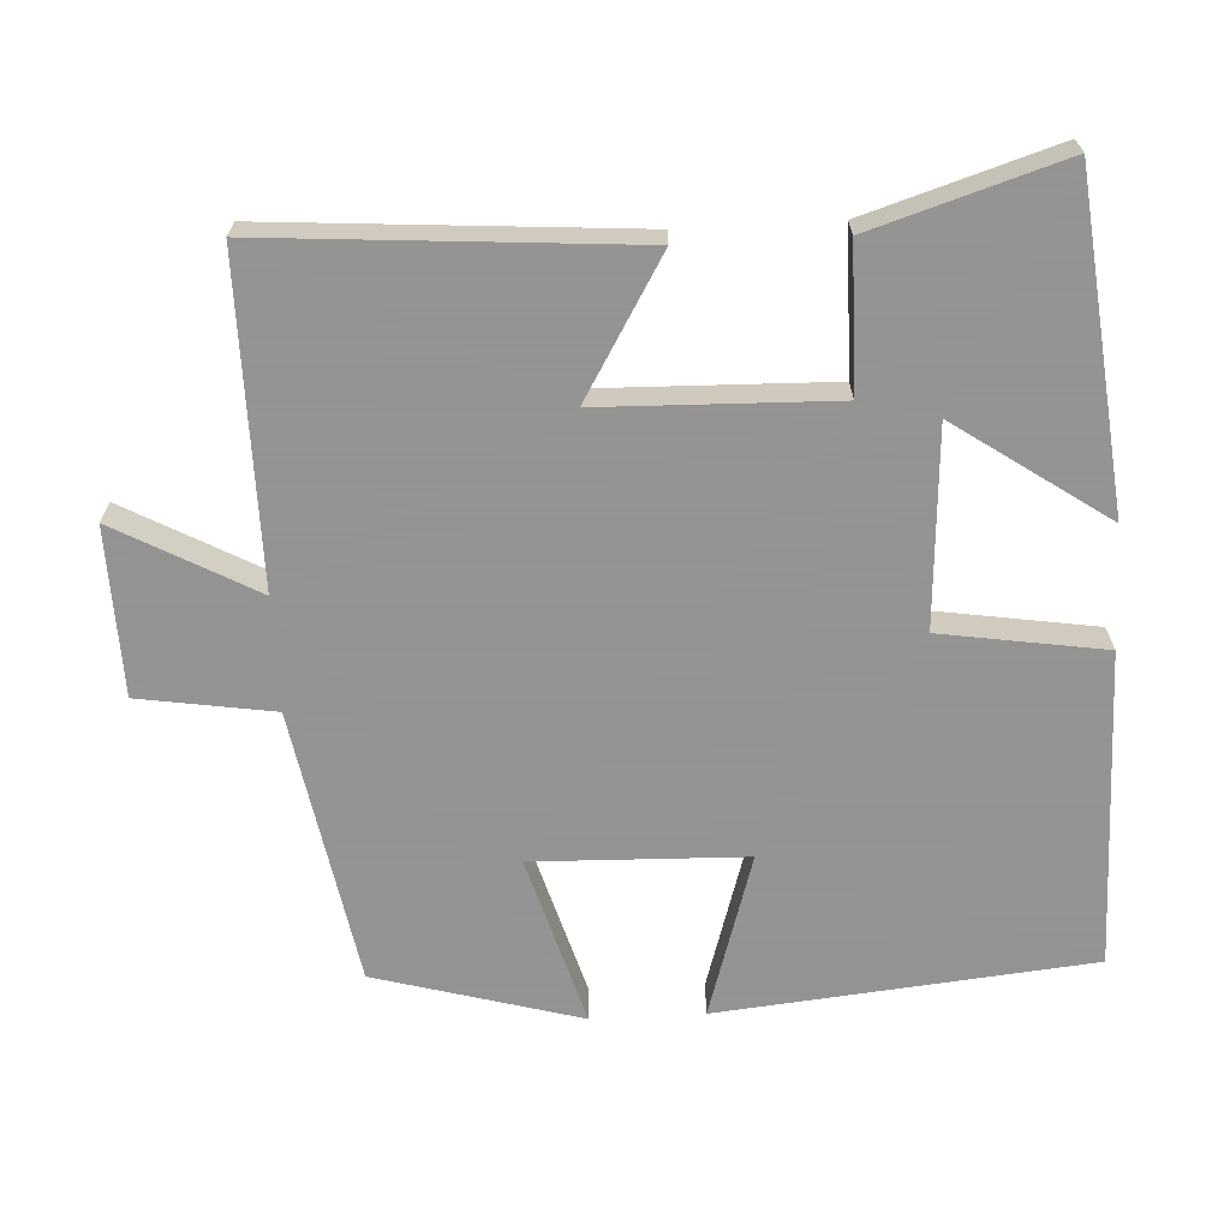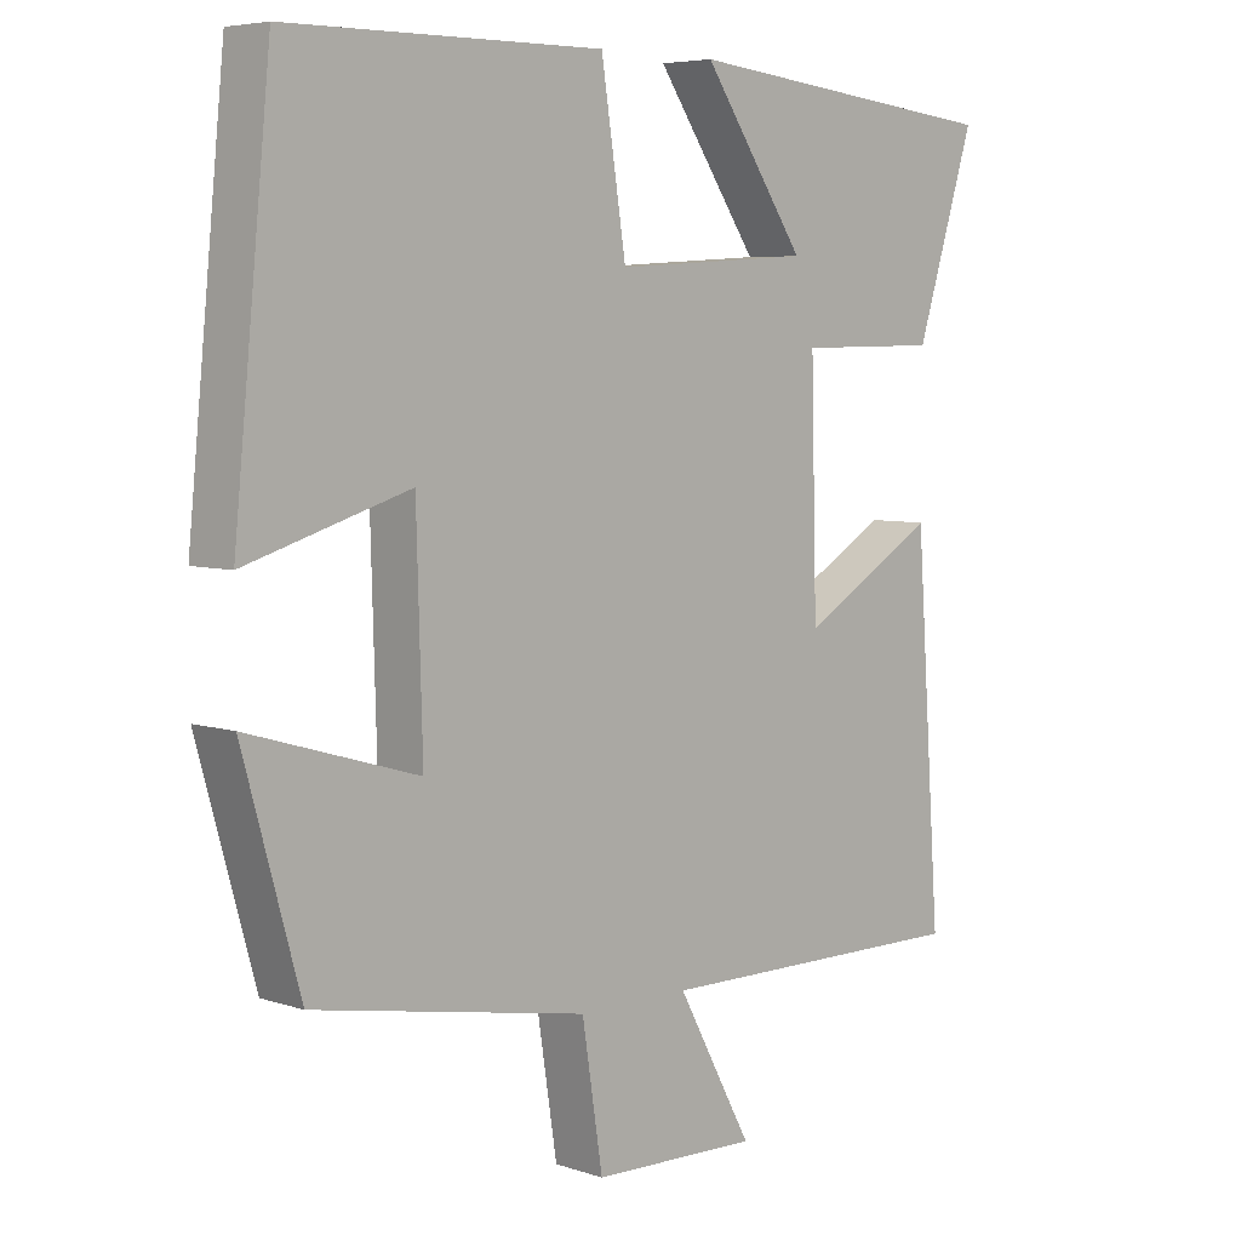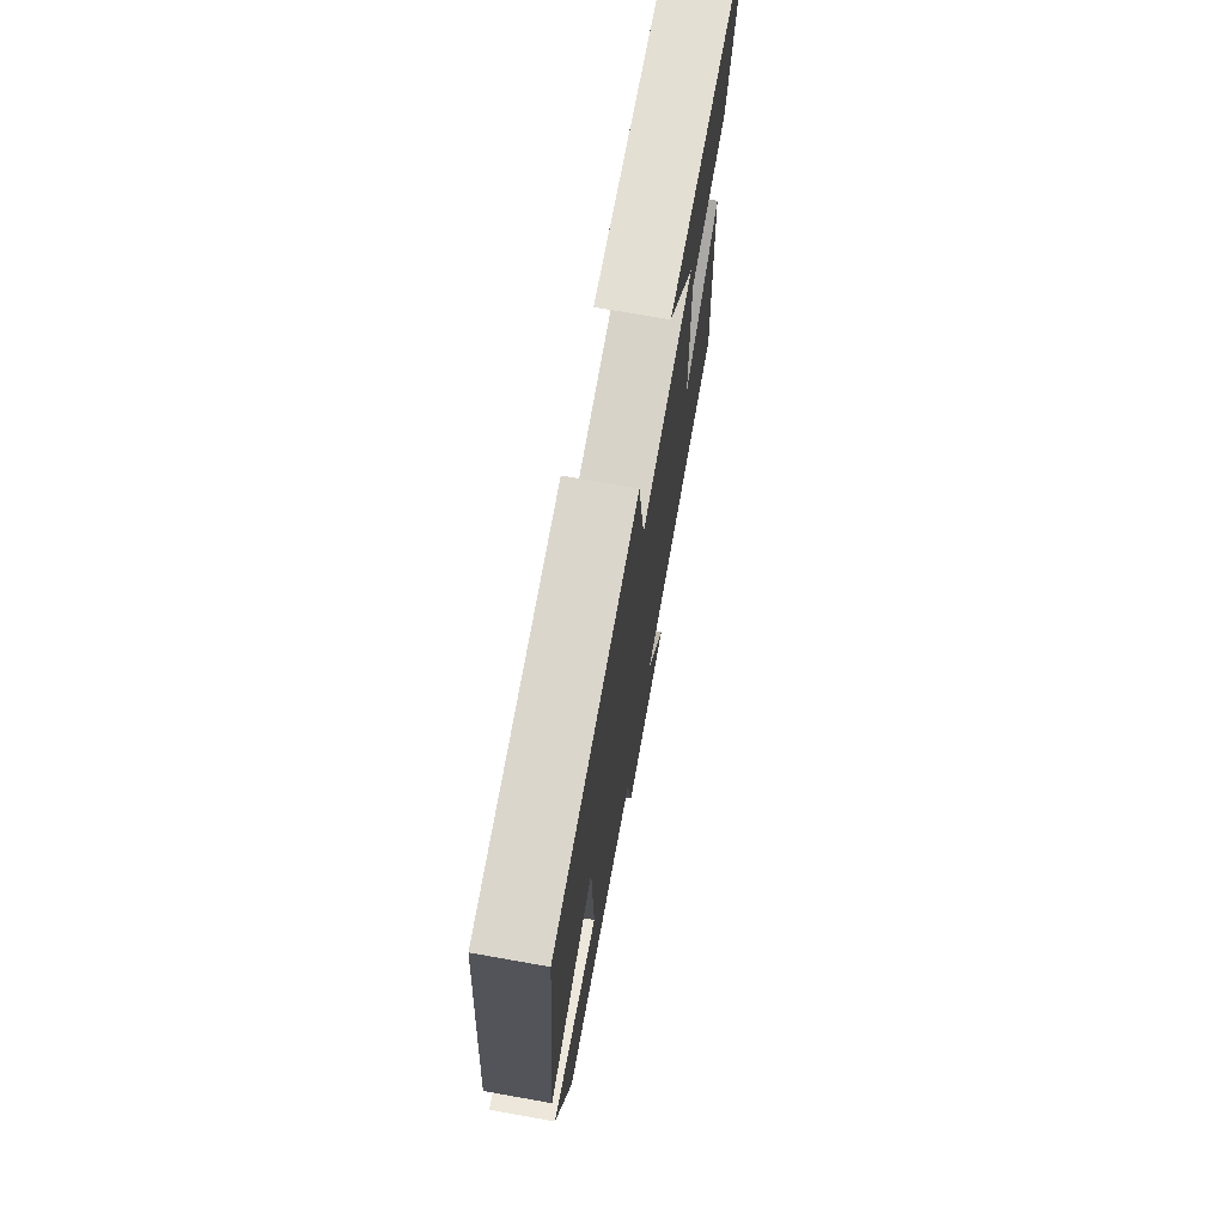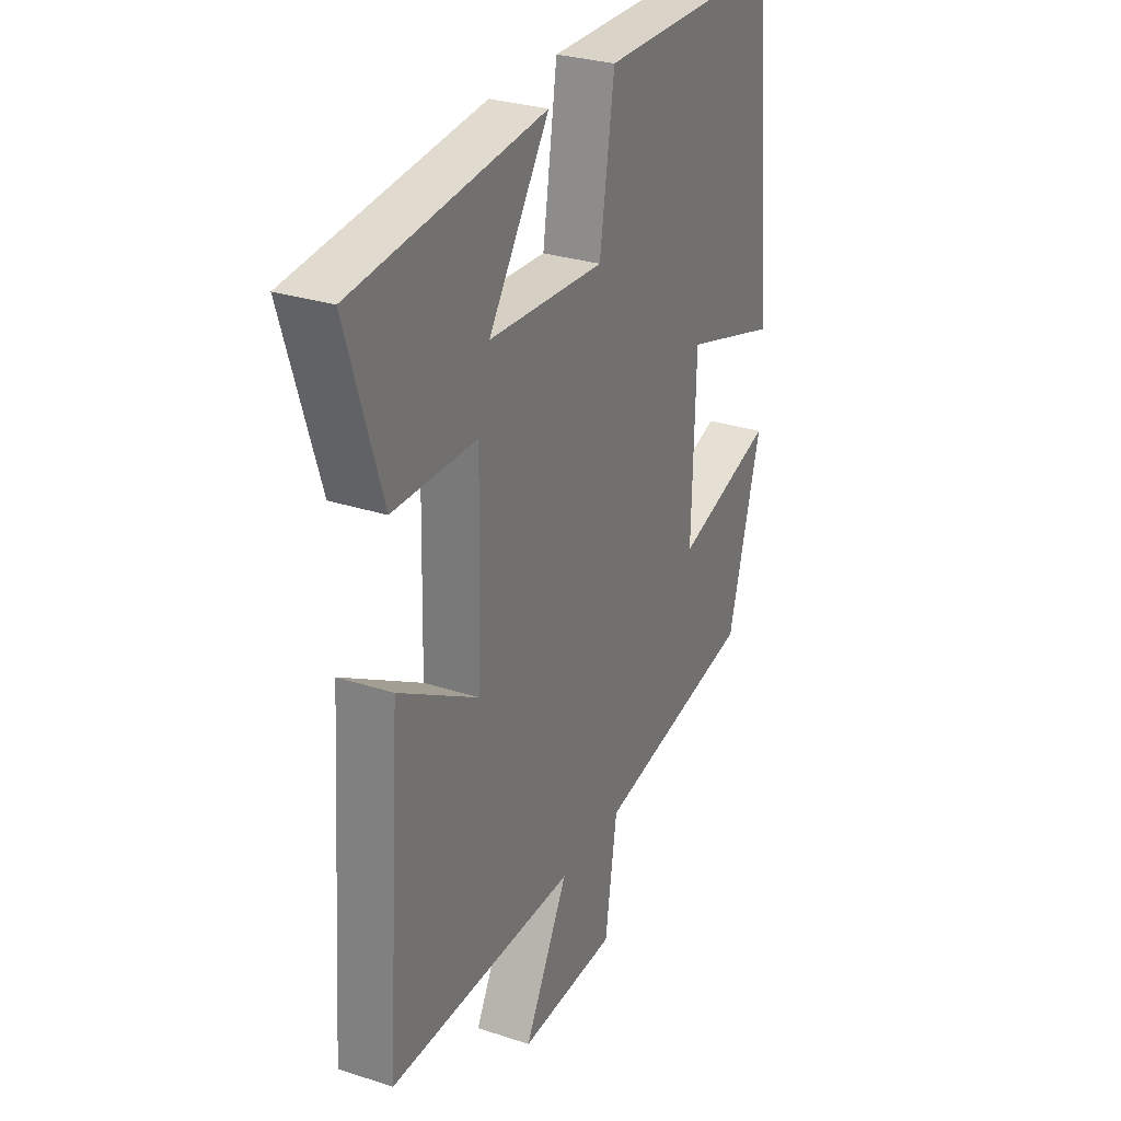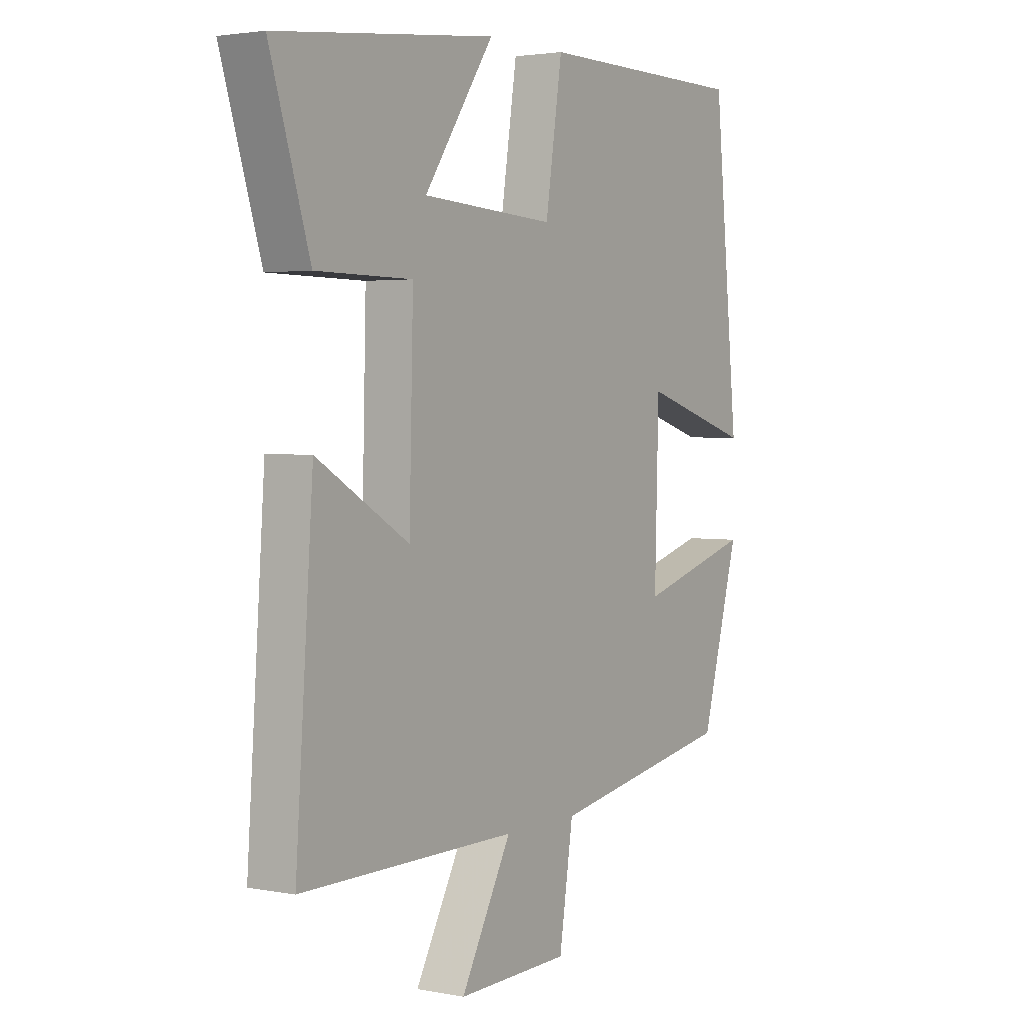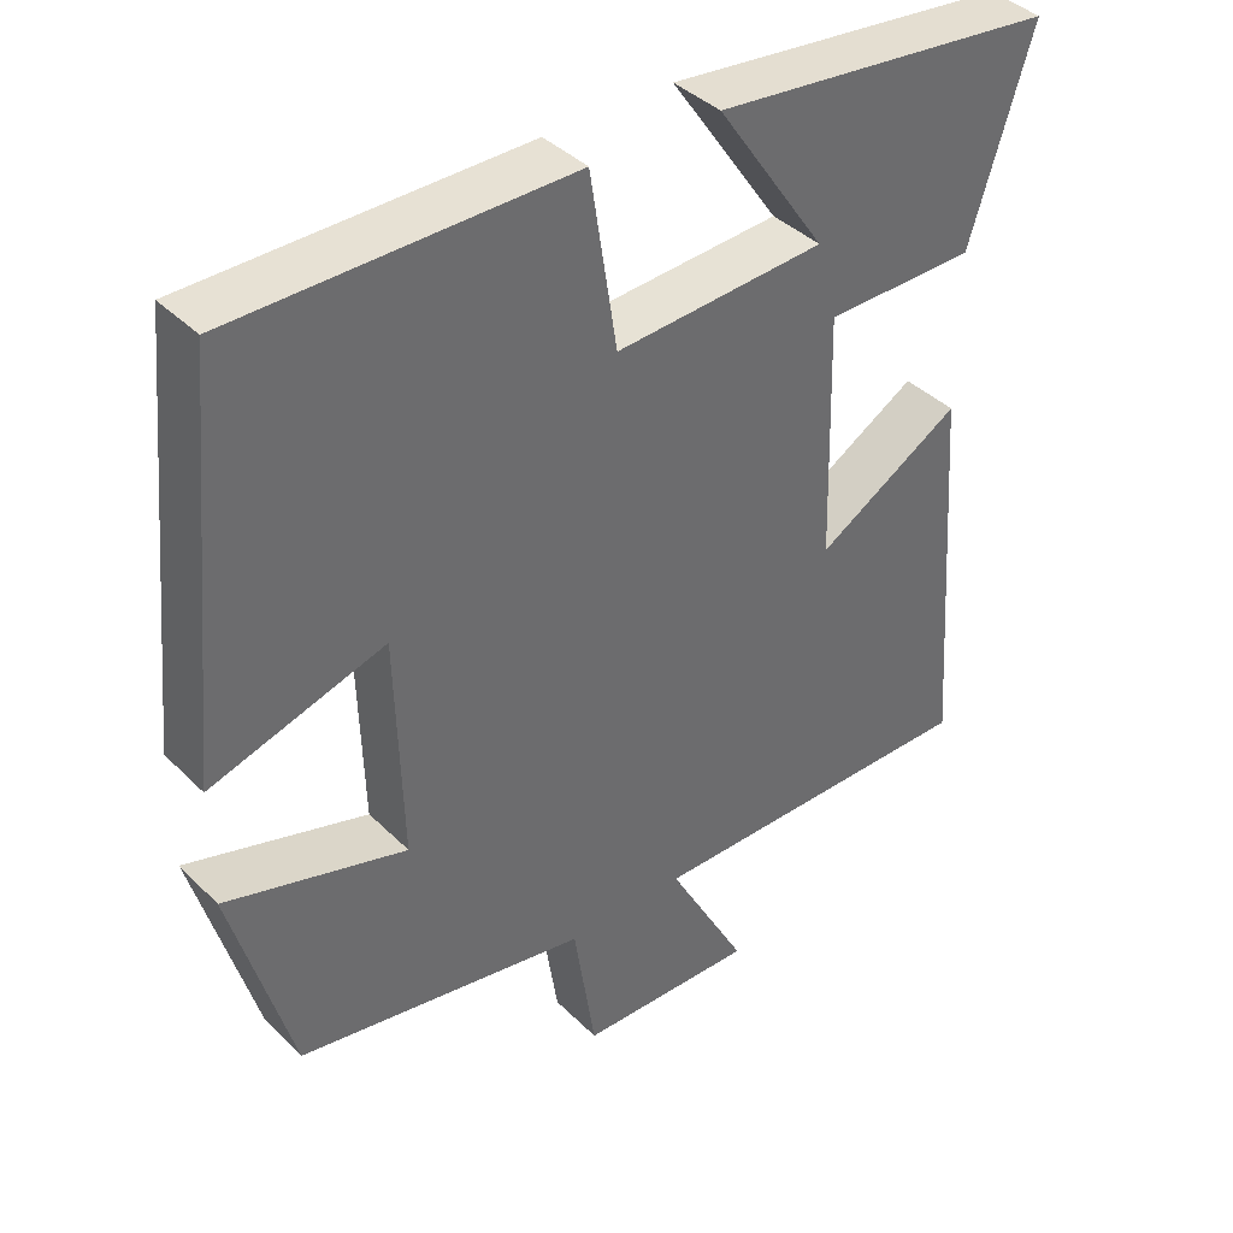
<metadata>
{"format":"obj","ext":"obj","renderer":"f3d","projection":"perspective","resolution":1024,"background":"white","views":[{"elev":-66.9,"azim":-87.0,"up":"+Y"},{"elev":5.8,"azim":135.0,"up":"+Z"},{"elev":73.1,"azim":100.1,"up":"+Z"},{"elev":29.1,"azim":-64.1,"up":"+Z"},{"elev":2.8,"azim":-56.7,"up":"+Z"},{"elev":39.5,"azim":140.4,"up":"+Z"}]}
</metadata>
<code>
v -0.58 0.07 0.452
v -0.14 0.07 0.5
v -0.28 0.07 0.295
v -0.012 0.07 0.279
v 0.022 0.07 0.5
v 0.45 0.07 0.497
v 0.5 0.07 -0.006
v 0.278 0.07 0.062
v 0.27 0.07 -0.224
v 0.5 0.07 -0.156
v 0.423 0.07 -0.433
v 0.051 0.07 -0.5
v 0.023 0.07 -0.682
v -0.203 0.07 -0.688
v -0.101 0.07 -0.5
v -0.535 0.07 -0.502
v -0.5 0.07 -0.01
v -0.315 0.07 -0.12
v -0.307 0.07 0.194
v -0.5 0.07 0.196
v -0.58 0 0.452
v -0.14 0 0.5
v -0.28 0 0.295
v -0.012 0 0.279
v 0.022 0 0.5
v 0.45 0 0.497
v 0.5 0 -0.006
v 0.278 0 0.062
v 0.27 0 -0.224
v 0.5 0 -0.156
v 0.423 0 -0.433
v 0.051 0 -0.5
v 0.023 0 -0.682
v -0.203 0 -0.688
v -0.101 0 -0.5
v -0.535 0 -0.502
v -0.5 0 -0.01
v -0.315 0 -0.12
v -0.307 0 0.194
v -0.5 0 0.196
f 19 20 1
f 15 16 17 18
f 15 18 19
f 12 13 14 15
f 11 12 15
f 10 11 15
f 9 10 15
f 8 9 15 19
f 6 7 8
f 5 6 8
f 4 5 8
f 3 4 8 19
f 1 2 3
f 1 3 19
f 21 40 39
f 38 37 36 35
f 39 38 35
f 35 34 33 32
f 35 32 31
f 35 31 30
f 35 30 29
f 39 35 29 28
f 28 27 26
f 28 26 25
f 28 25 24
f 39 28 24 23
f 23 22 21
f 39 23 21
f 1 21 22 2
f 2 22 23 3
f 3 23 24 4
f 4 24 25 5
f 5 25 26 6
f 6 26 27 7
f 7 27 28 8
f 8 28 29 9
f 9 29 30 10
f 10 30 31 11
f 11 31 32 12
f 12 32 33 13
f 13 33 34 14
f 14 34 35 15
f 15 35 36 16
f 16 36 37 17
f 17 37 38 18
f 18 38 39 19
f 19 39 40 20
f 20 40 21 1

</code>
